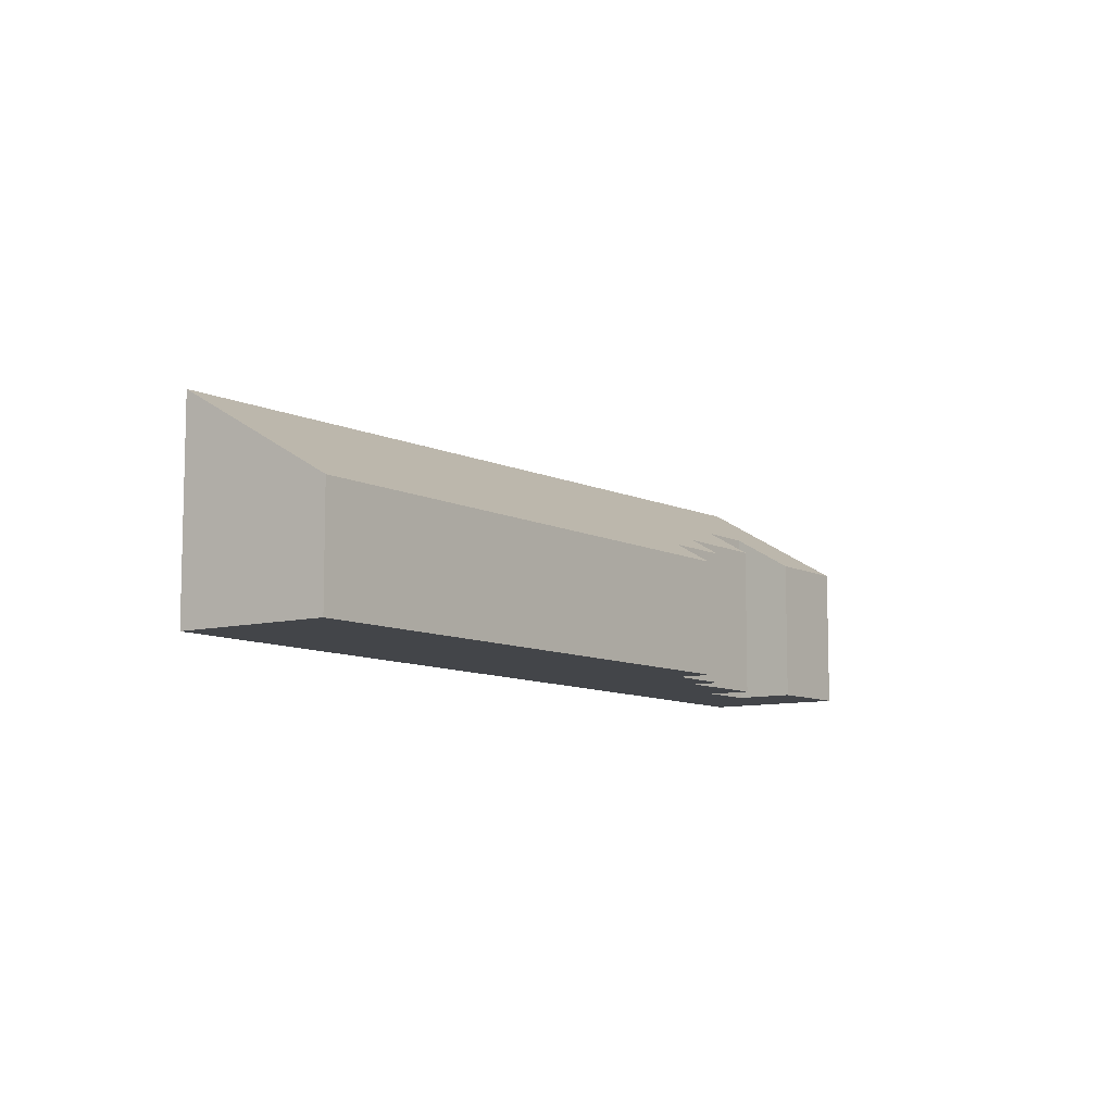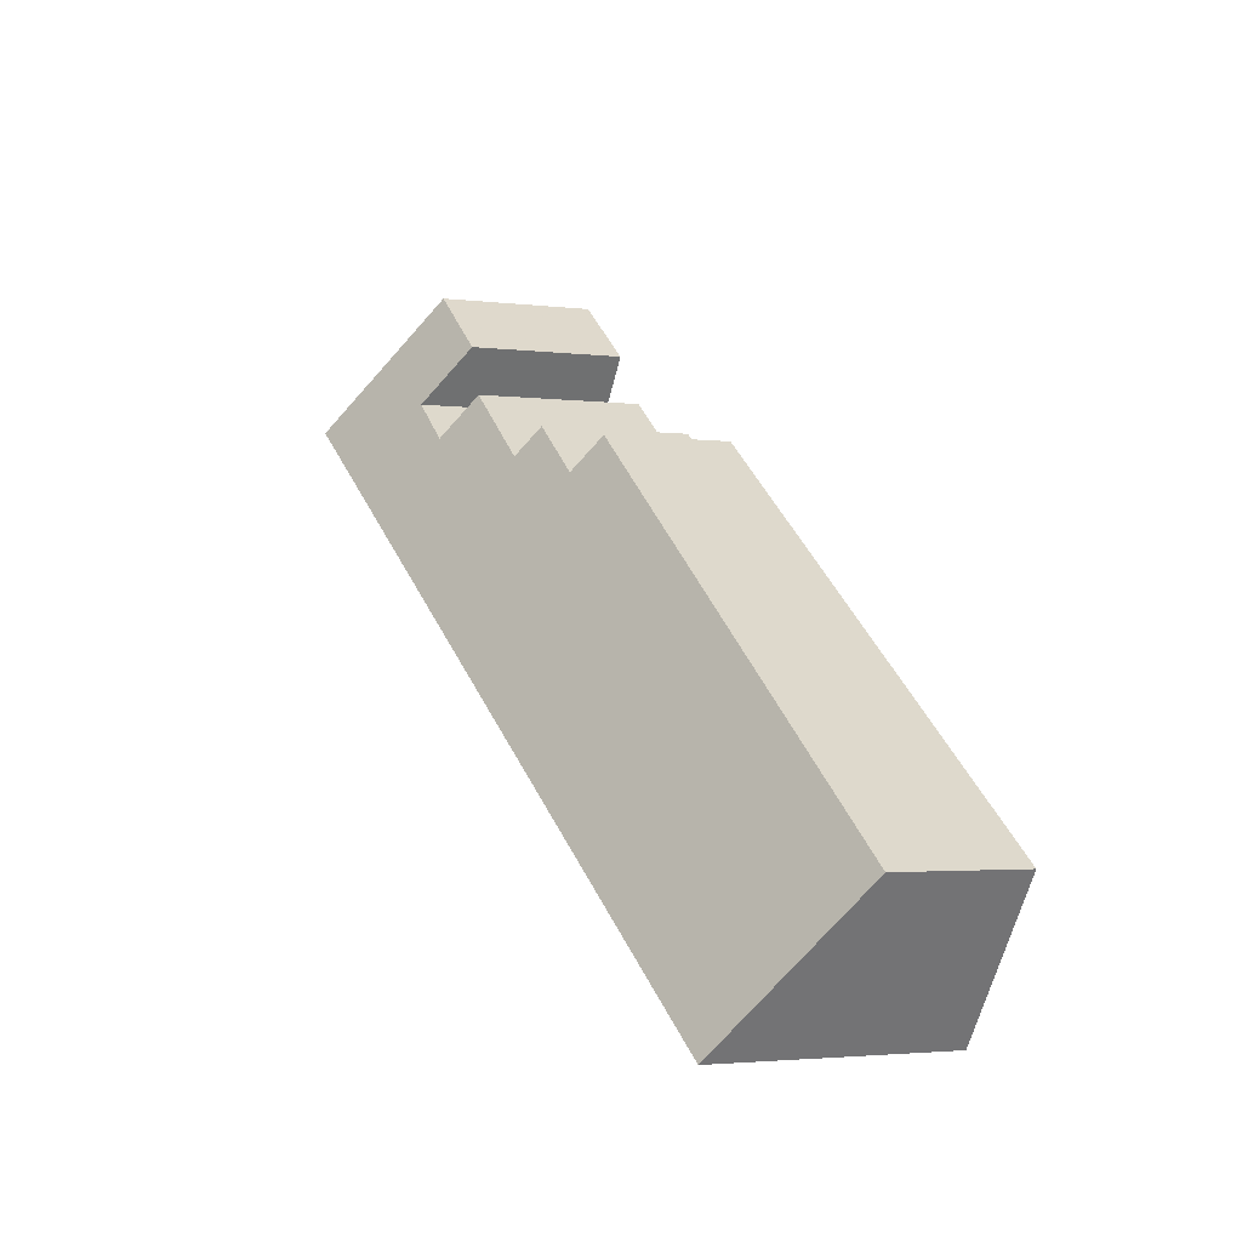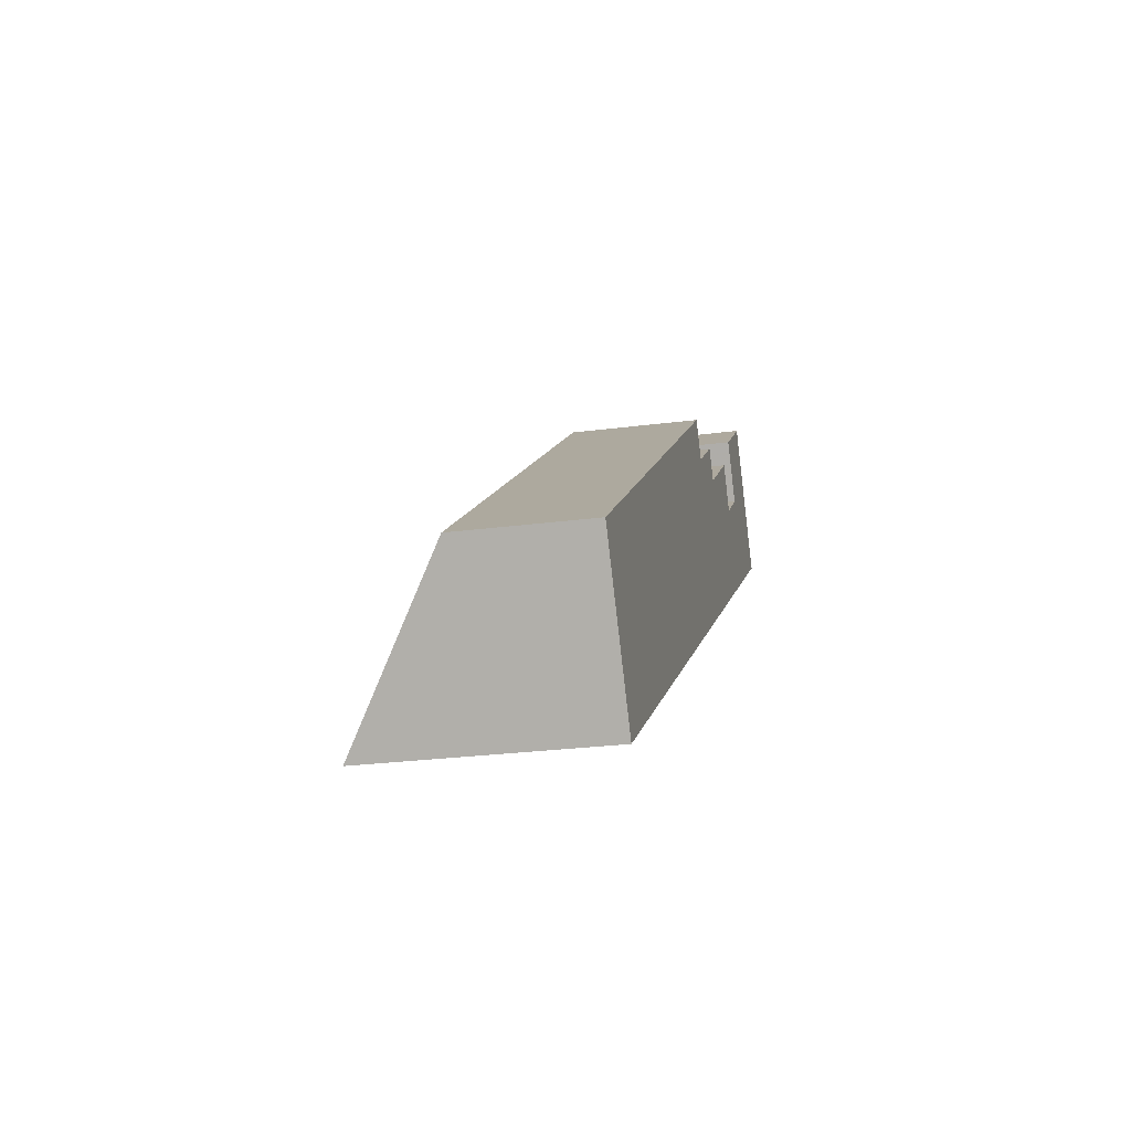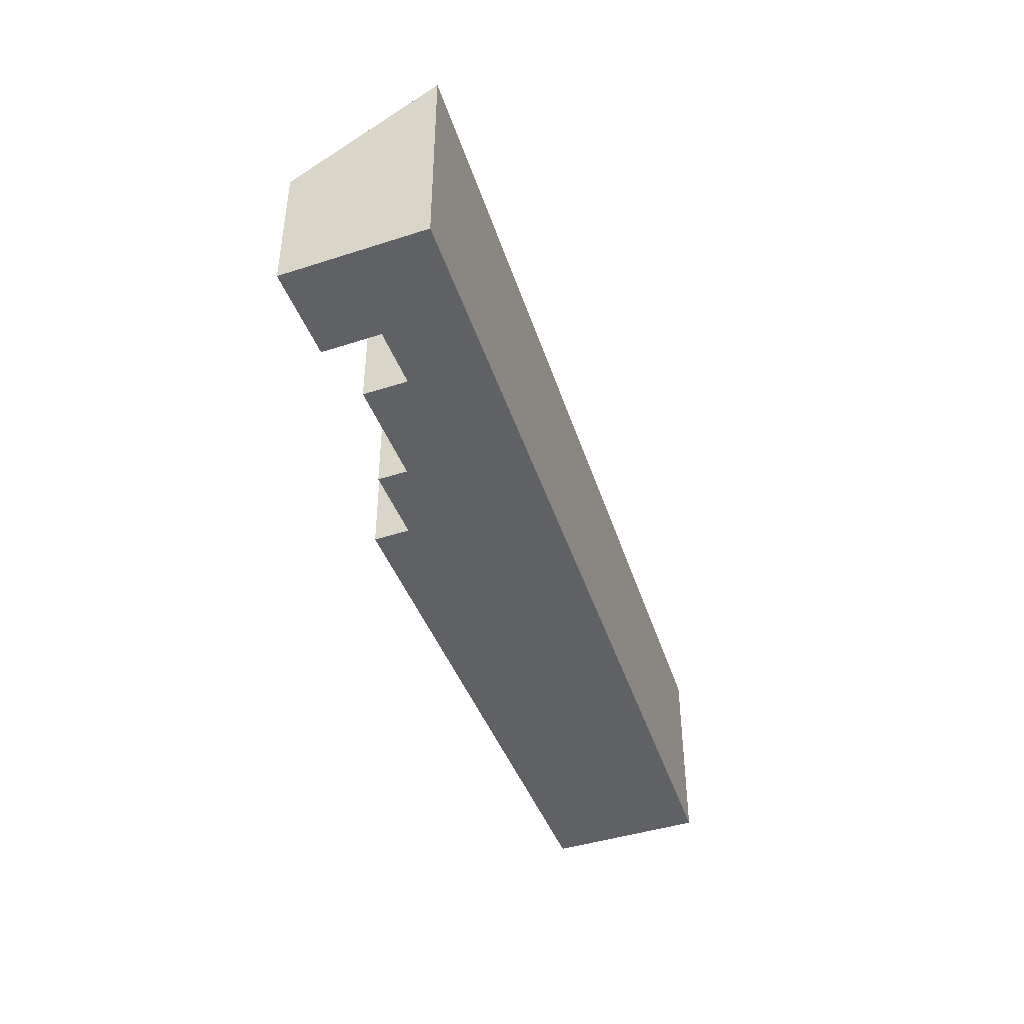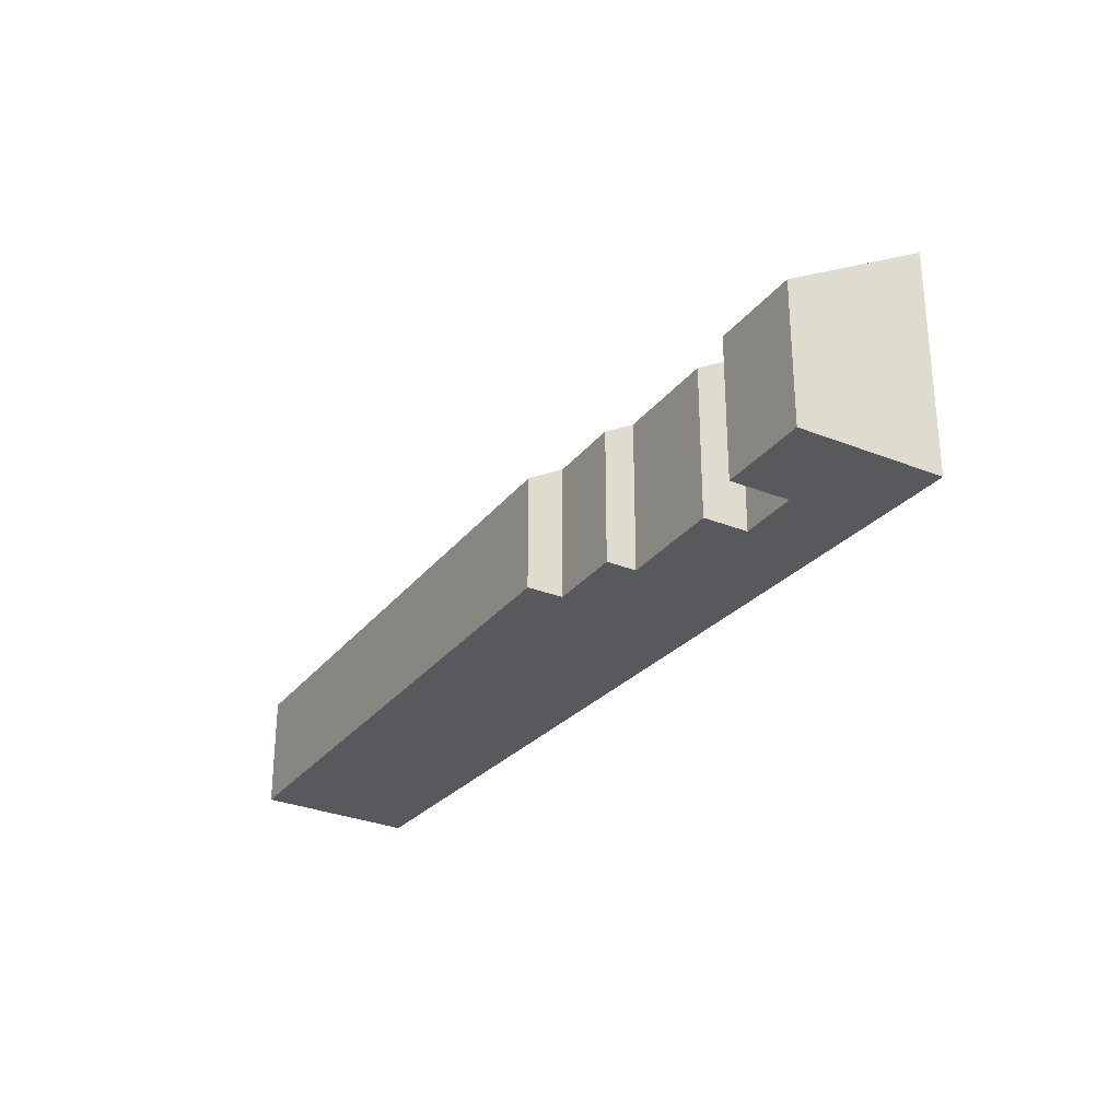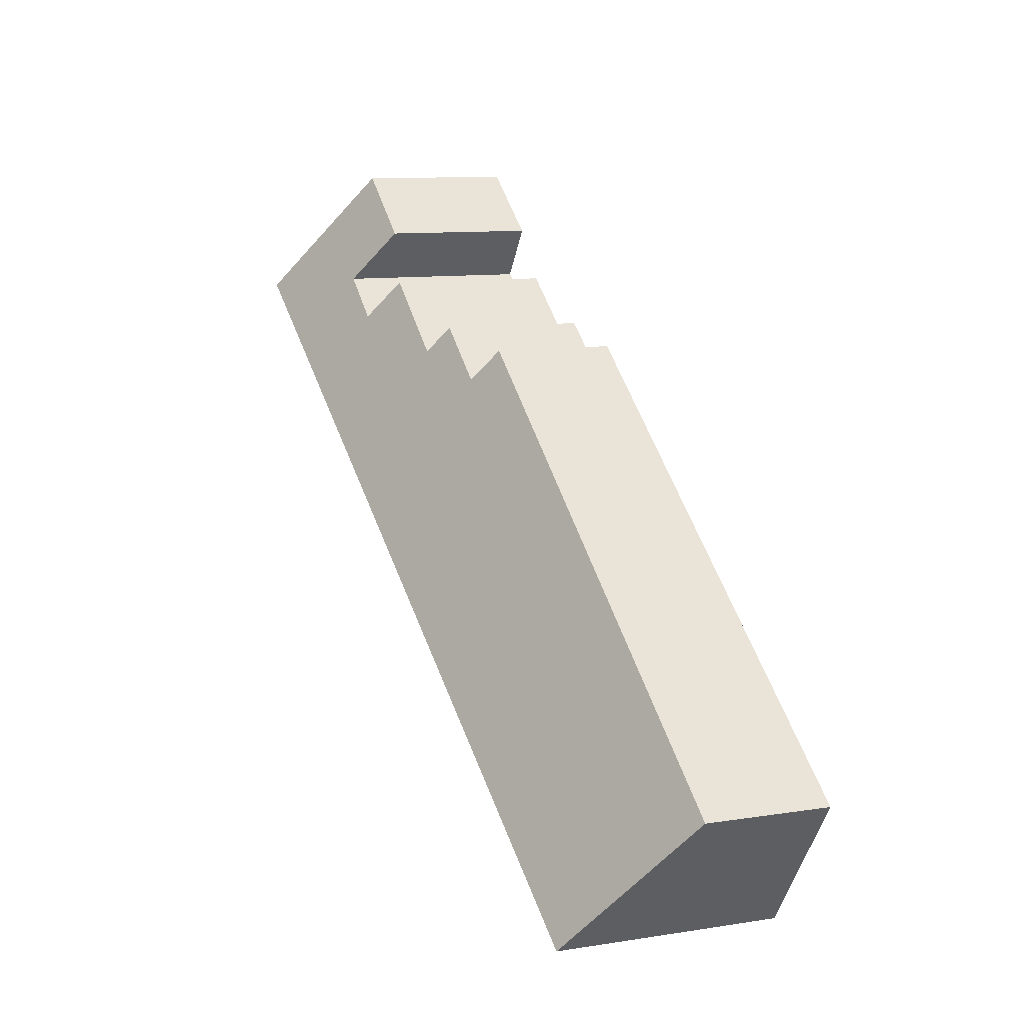
<metadata>
{"format":"obj","ext":"obj","renderer":"f3d","projection":"perspective","resolution":1024,"background":"white","views":[{"elev":-8.9,"azim":-89.7,"up":"+Y"},{"elev":-2.7,"azim":-113.8,"up":"+Z"},{"elev":-26.4,"azim":-78.4,"up":"+Z"},{"elev":-45.4,"azim":74.5,"up":"+Y"},{"elev":-29.3,"azim":23.3,"up":"+Y"},{"elev":10.6,"azim":-111.5,"up":"+Z"}]}
</metadata>
<code>
v 3.609 -0.104 -3.958
v 3.593 -0.1194 -3.936
v 3.593 -0.1639 -3.936
v 3.609 -0.1639 -3.958
v 3.593 -0.1194 -3.936
v 3.57 -0.1194 -3.953
v 3.57 -0.1639 -3.953
v 3.593 -0.1639 -3.936
v 3.57 -0.1194 -3.953
v 3.581 -0.1085 -3.968
v 3.581 -0.1639 -3.968
v 3.57 -0.1639 -3.953
v 3.581 -0.1085 -3.968
v 3.566 -0.1085 -3.979
v 3.566 -0.1639 -3.979
v 3.581 -0.1639 -3.968
v 3.566 -0.1085 -3.979
v 3.558 -0.1166 -3.968
v 3.558 -0.1639 -3.968
v 3.566 -0.1639 -3.979
v 3.558 -0.1166 -3.968
v 3.531 -0.1166 -3.987
v 3.531 -0.1639 -3.987
v 3.558 -0.1639 -3.968
v 3.531 -0.1166 -3.987
v 3.525 -0.122 -3.98
v 3.525 -0.1639 -3.98
v 3.531 -0.1639 -3.987
v 3.525 -0.122 -3.98
v 3.507 -0.122 -3.994
v 3.507 -0.1639 -3.994
v 3.525 -0.1639 -3.98
v 3.507 -0.122 -3.994
v 3.5 -0.1285 -3.985
v 3.5 -0.1639 -3.985
v 3.507 -0.1639 -3.994
v 3.5 -0.1285 -3.985
v 3.359 -0.1285 -4.088
v 3.359 -0.1639 -4.088
v 3.5 -0.1639 -3.985
v 3.359 -0.1285 -4.088
v 3.386 -0.1004 -4.128
v 3.386 -0.1639 -4.128
v 3.359 -0.1639 -4.088
v 3.5 -0.1639 -3.985
v 3.359 -0.1639 -4.088
v 3.386 -0.1639 -4.128
v 3.507 -0.1639 -3.994
v 3.525 -0.1639 -3.98
v 3.531 -0.1639 -3.987
v 3.558 -0.1639 -3.968
v 3.566 -0.1639 -3.979
v 3.581 -0.1639 -3.968
v 3.593 -0.1639 -3.936
v 3.57 -0.1639 -3.953
v 3.62 -0.1639 -3.973
v 3.62 -0.09315 -3.973
v 3.609 -0.104 -3.958
v 3.609 -0.1639 -3.958
v 3.62 -0.1639 -3.973
v 3.62 -0.09315 -3.973
v 3.386 -0.1004 -4.128
v 3.566 -0.1085 -3.979
v 3.581 -0.1085 -3.968
v 3.531 -0.1166 -3.987
v 3.558 -0.1166 -3.968
v 3.57 -0.1194 -3.953
v 3.593 -0.1194 -3.936
v 3.507 -0.122 -3.994
v 3.525 -0.122 -3.98
v 3.5 -0.1285 -3.985
v 3.359 -0.1285 -4.088
v 3.386 -0.1004 -4.128
v 3.62 -0.09315 -3.973
v 3.62 -0.1639 -3.973
v 3.386 -0.1639 -4.128
f 1 2 3
f 1 3 4
f 5 6 7
f 5 7 8
f 9 10 11
f 9 11 12
f 13 14 15
f 13 15 16
f 17 18 19
f 17 19 20
f 21 22 23
f 21 23 24
f 25 26 27
f 25 27 28
f 29 30 31
f 29 31 32
f 33 34 35
f 33 35 36
f 37 38 39
f 37 39 40
f 41 42 43
f 41 43 44
f 45 46 47
f 48 45 47
f 49 48 47
f 50 49 47
f 51 50 47
f 52 51 47
f 53 52 47
f 54 55 53
f 56 54 53
f 56 53 47
f 57 58 59
f 57 59 60
f 61 62 63
f 61 63 64
f 65 63 62
f 66 63 65
f 61 64 67
f 68 61 67
f 69 65 62
f 70 65 69
f 71 69 72
f 72 69 62
f 73 74 75
f 73 75 76

</code>
